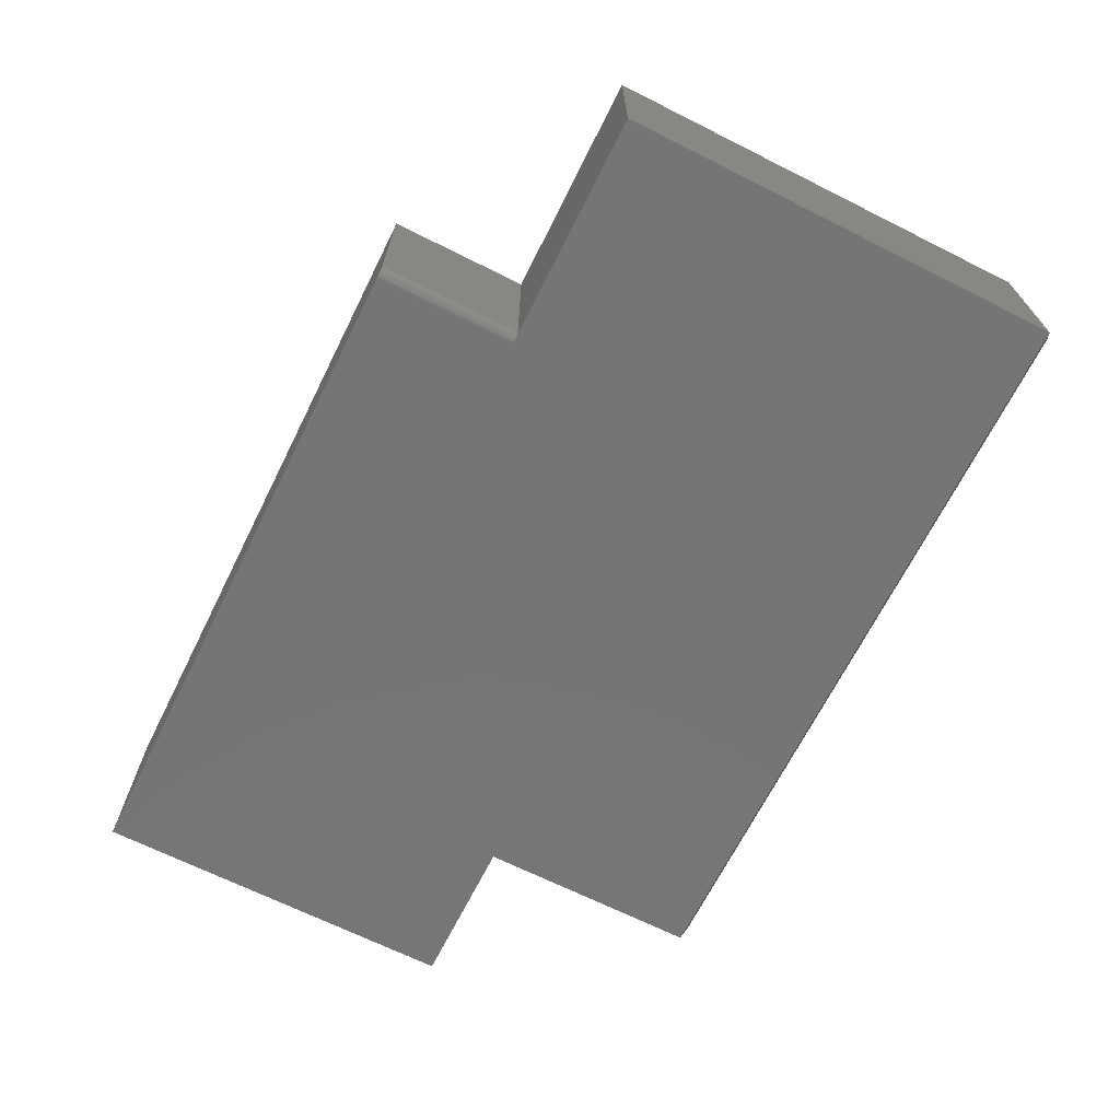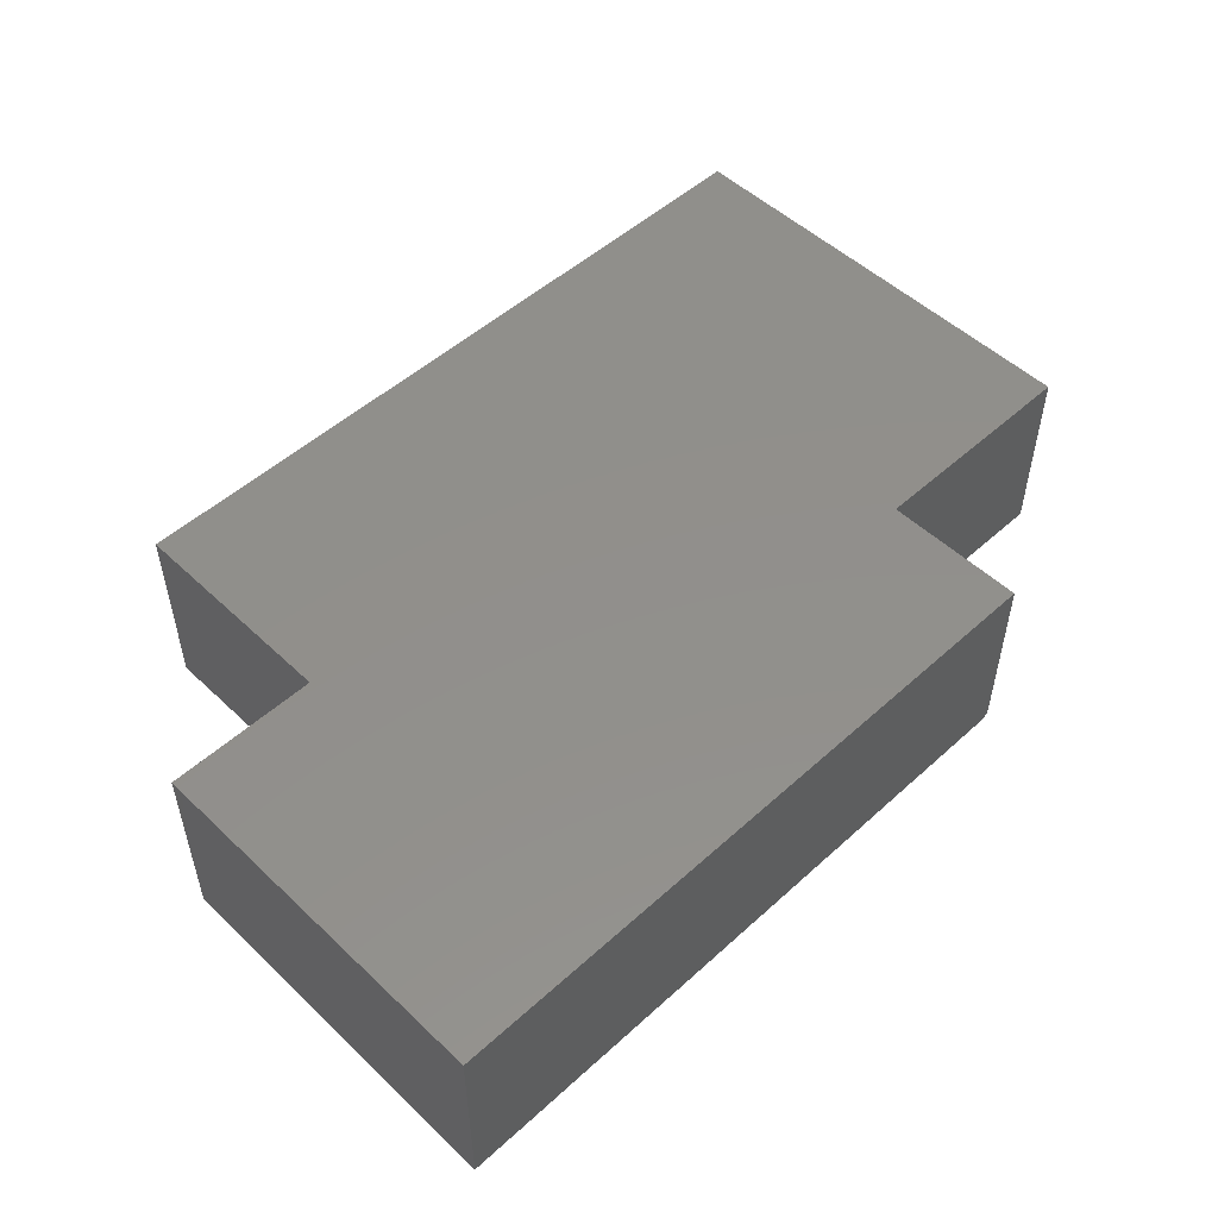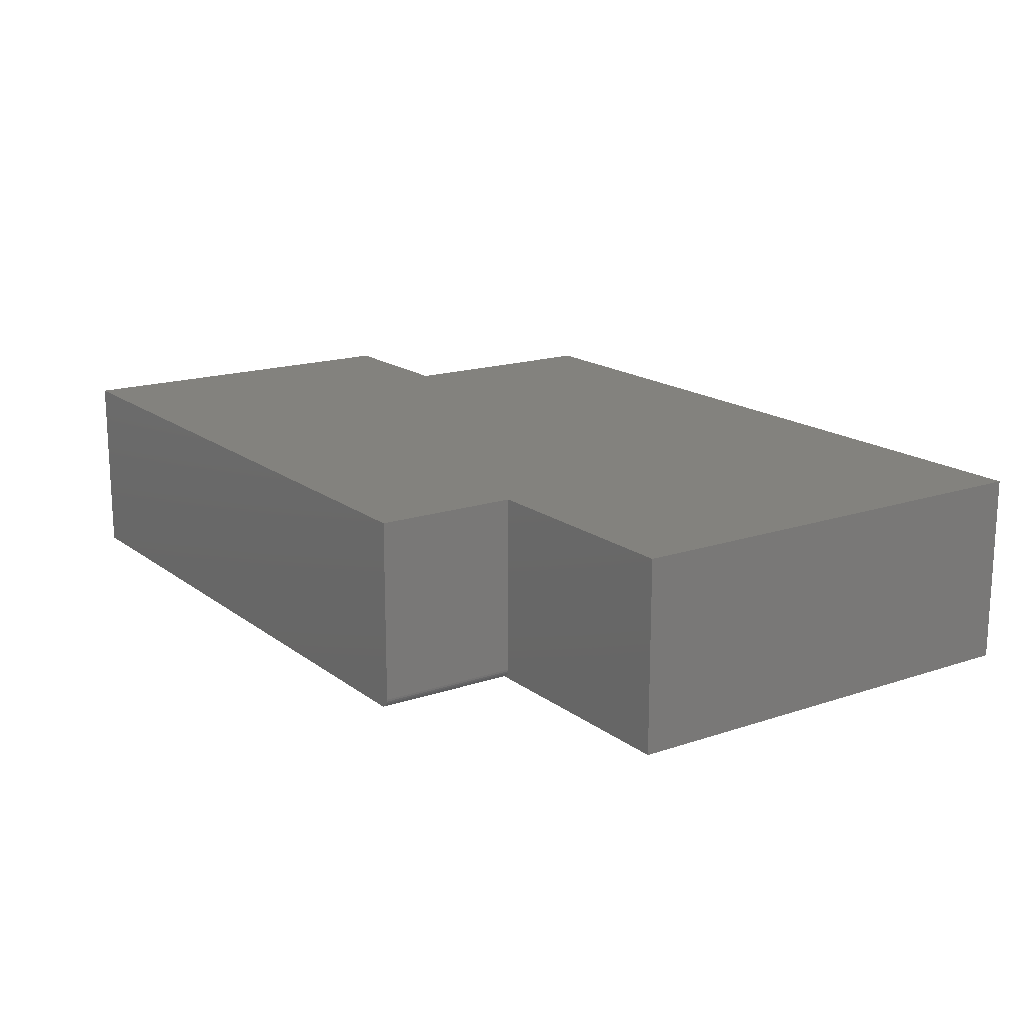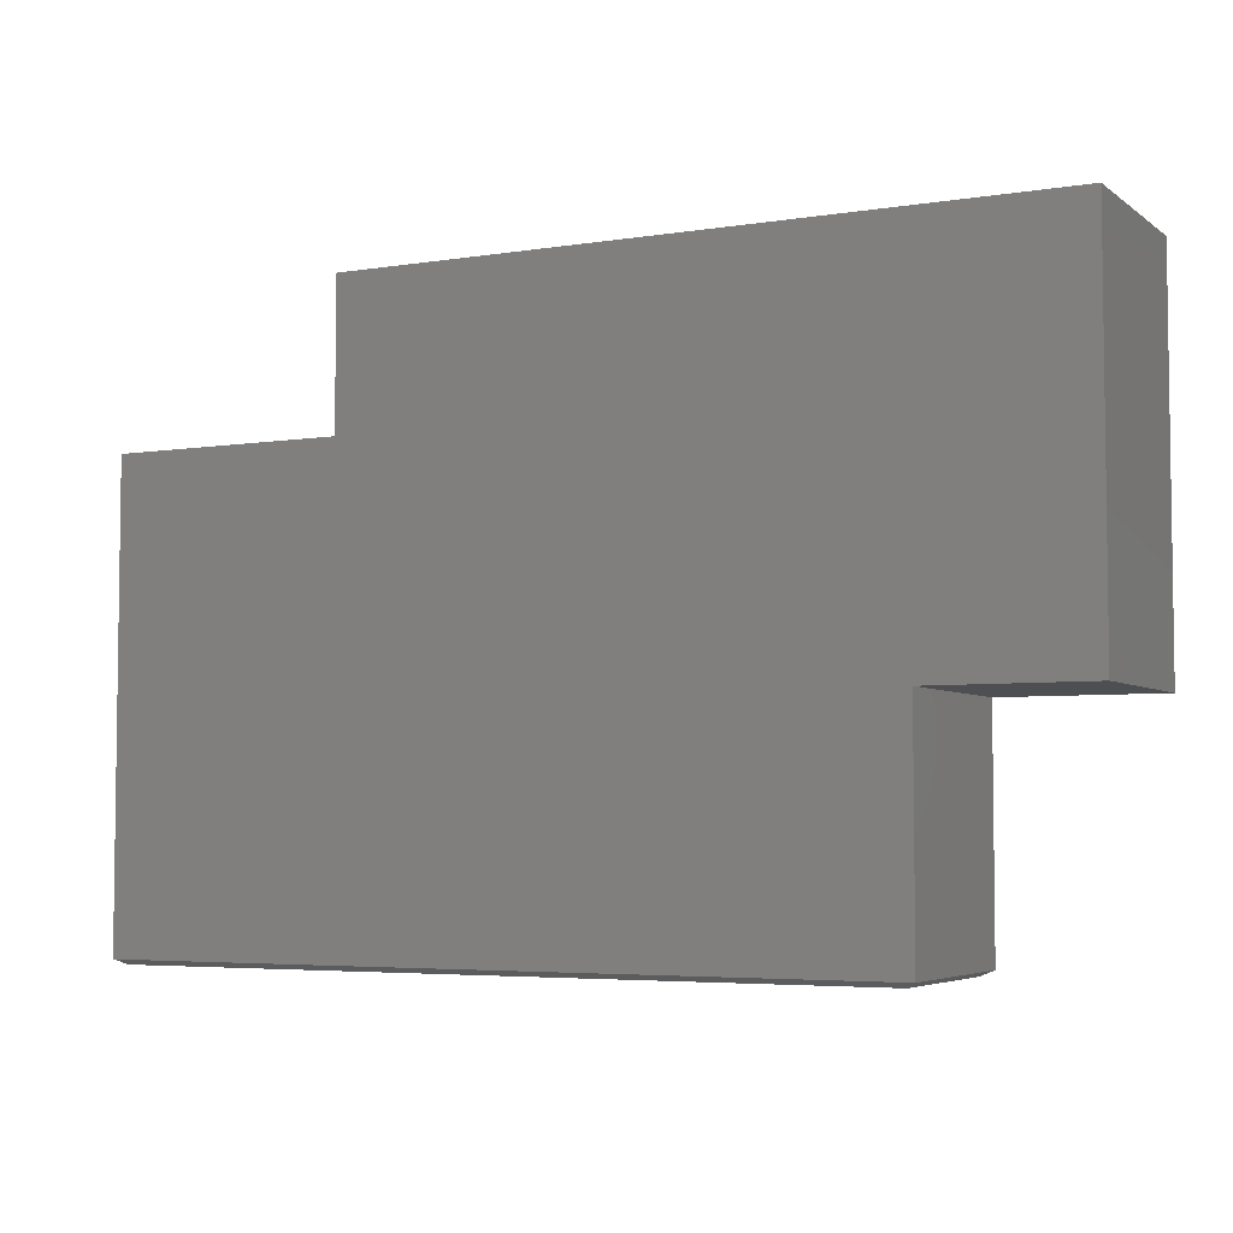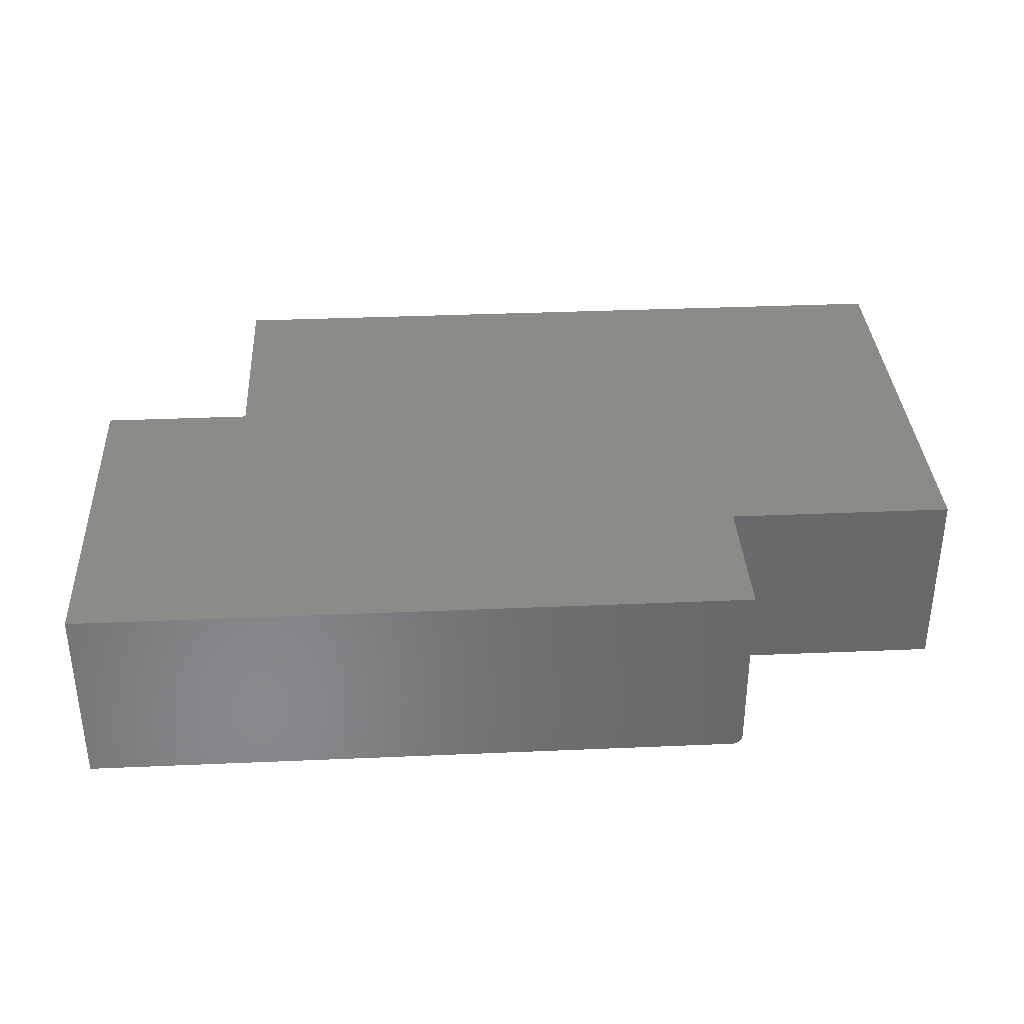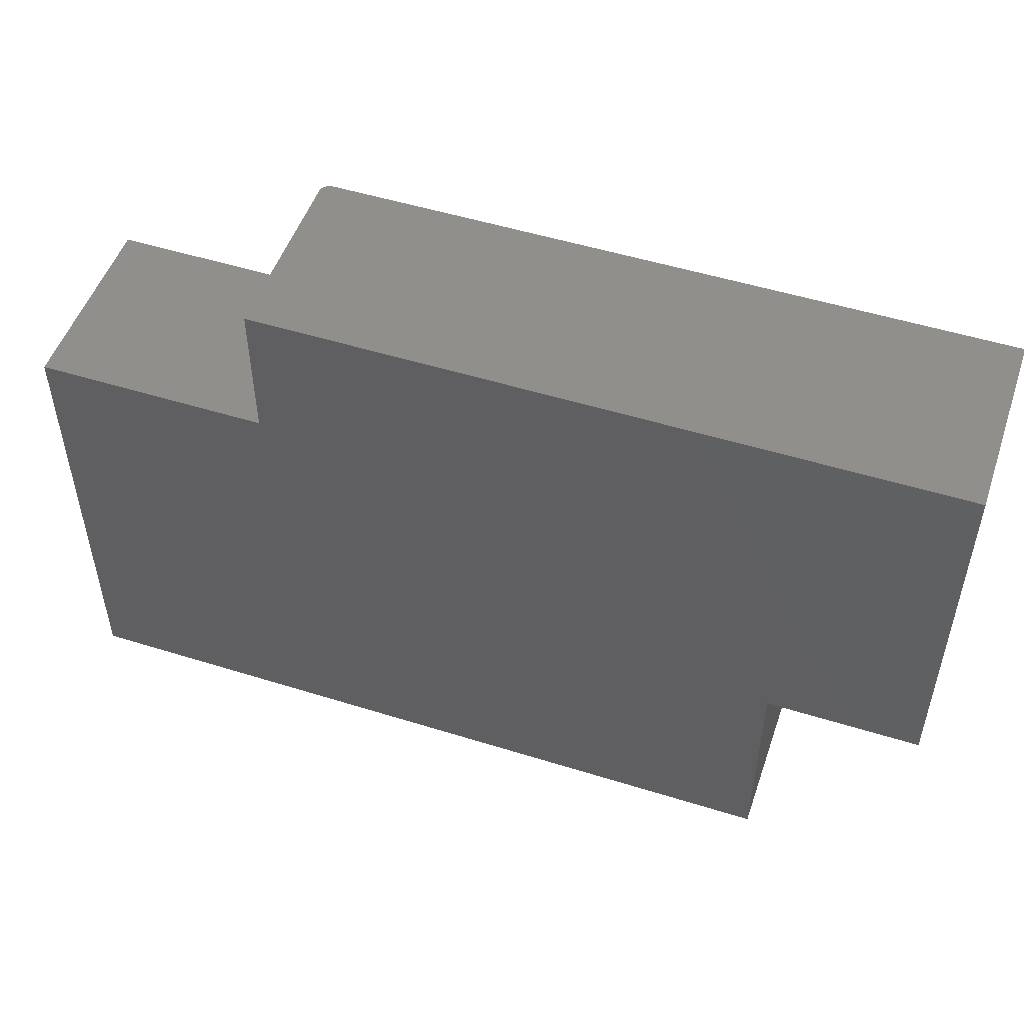
<metadata>
{"format":"stl","ext":"stl","renderer":"f3d","projection":"perspective","resolution":1024,"background":"white","views":[{"elev":-67.9,"azim":-116.6,"up":"+Z"},{"elev":51.4,"azim":135.6,"up":"+Z"},{"elev":16.7,"azim":-124.3,"up":"+Z"},{"elev":-4.8,"azim":26.8,"up":"+Y"},{"elev":35.0,"azim":176.7,"up":"+Z"},{"elev":51.0,"azim":18.8,"up":"+Y"}]}
</metadata>
<code>
# stl→obj: 36 verts, 68 faces
v -0.75 0.3785 0.2969
v -0.75 0.3785 0
v -0.75 -0.3281 0.2969
v -0.75 -0.3281 0
v 0.6641 0.0213 0
v 0.4259 0.0213 0
v -0.3802 0.3785 0.0003002
v -0.3771 0.3785 0
v -0.3771 0.6018 0
v 0.6641 0.6018 0
v 0.4259 -0.3281 0
v -0.3928 0.6018 0.01562
v -0.3928 0.3785 0.01562
v -0.3928 0.6018 0.2969
v -0.3928 0.3785 0.2969
v 0.6641 0.6018 0.2969
v -0.3882 0.6018 0.004576
v -0.3901 0.6018 0.006944
v -0.3916 0.6018 0.009646
v -0.3925 0.6018 0.01258
v -0.3802 0.6018 0.0003002
v -0.3831 0.6018 0.001189
v -0.3858 0.6018 0.002633
v -0.3925 0.3785 0.01258
v -0.3916 0.3785 0.009646
v -0.3901 0.3785 0.006944
v -0.3882 0.3785 0.004576
v -0.3858 0.3785 0.002633
v -0.3831 0.3785 0.001189
v 0.4103 -0.3359 0.01562
v -0.7344 -0.3359 0.01562
v 0.6641 0.0213 0.2969
v 0.4259 0.0213 0.2969
v 0.4259 -0.3281 0.2969
v -0.7344 -0.3359 0.2812
v 0.4103 -0.3359 0.2812
f 1 2 3
f 3 2 4
f 5 6 2
f 5 2 7
f 5 7 8
f 5 8 9
f 5 9 10
f 4 2 11
f 11 2 6
f 12 13 14
f 14 13 15
f 9 16 10
f 17 18 19
f 17 19 20
f 17 20 12
f 14 16 9
f 14 9 21
f 14 21 22
f 14 22 23
f 14 23 17
f 14 17 12
f 2 1 15
f 2 15 13
f 2 13 24
f 2 24 25
f 2 25 26
f 2 26 27
f 2 27 28
f 2 28 29
f 2 29 7
f 11 30 4
f 4 30 31
f 9 8 21
f 21 8 7
f 21 7 22
f 22 7 29
f 22 29 23
f 23 29 28
f 23 28 17
f 17 28 27
f 17 27 18
f 18 27 26
f 18 26 19
f 19 26 25
f 19 25 20
f 20 25 24
f 20 24 12
f 12 24 13
f 16 14 32
f 32 14 15
f 32 15 33
f 33 15 1
f 33 1 34
f 34 1 3
f 34 11 33
f 33 11 6
f 35 31 36
f 36 31 30
f 3 4 35
f 35 4 31
f 11 34 30
f 30 34 36
f 34 3 36
f 36 3 35
f 32 5 16
f 16 5 10
f 6 5 33
f 33 5 32

</code>
